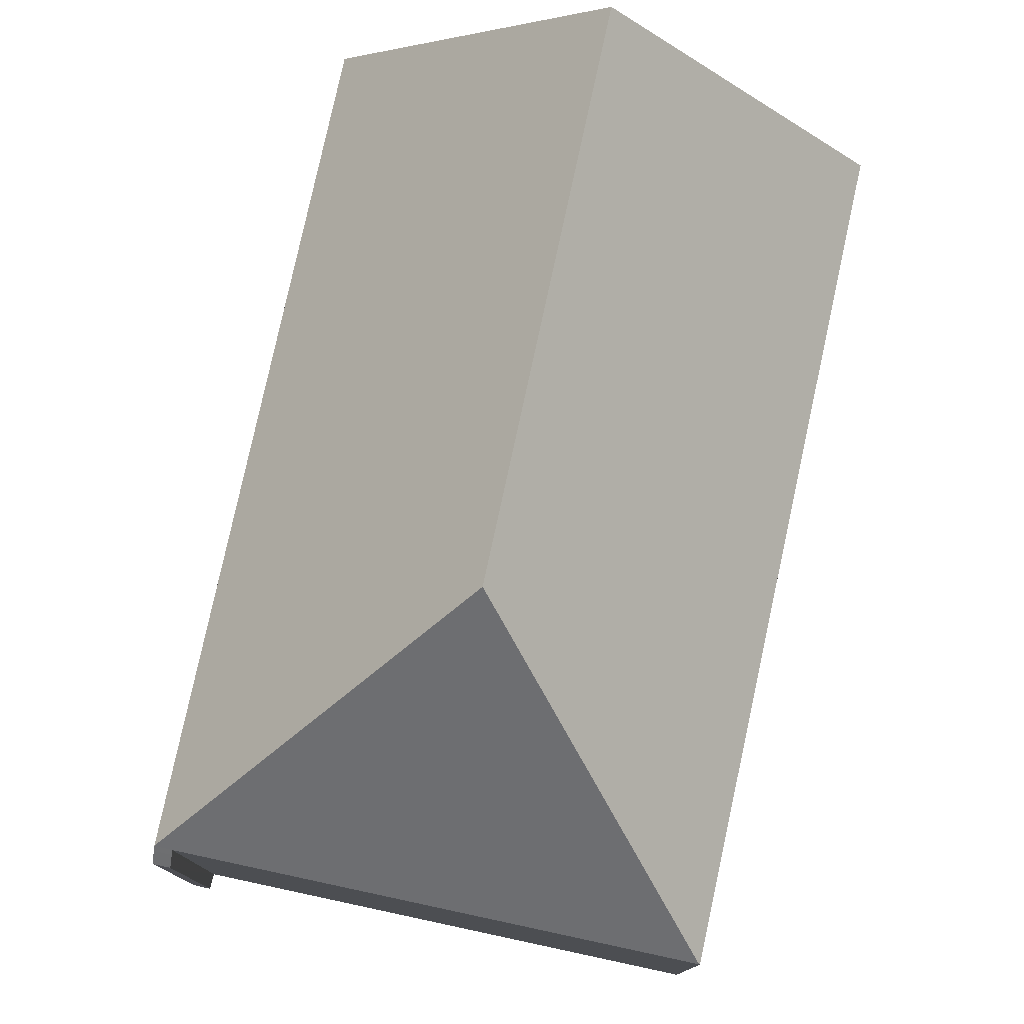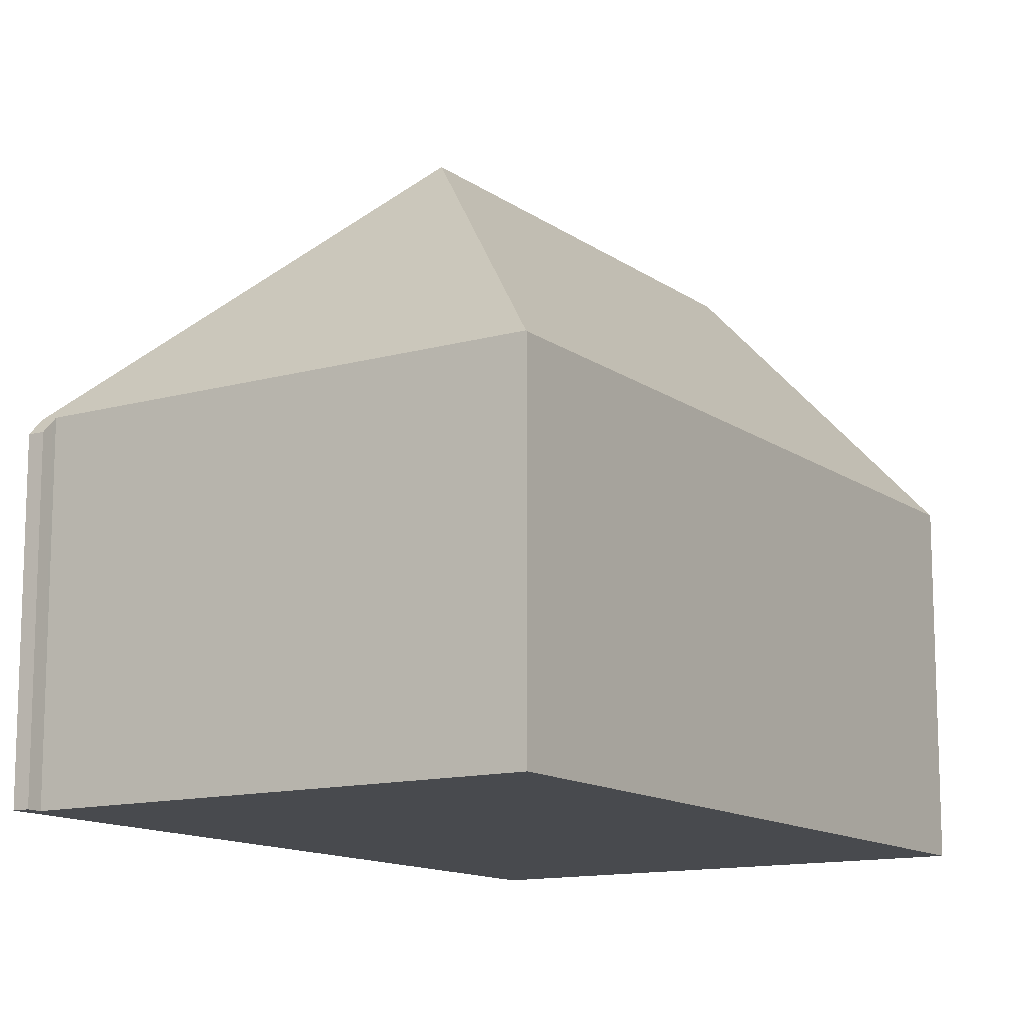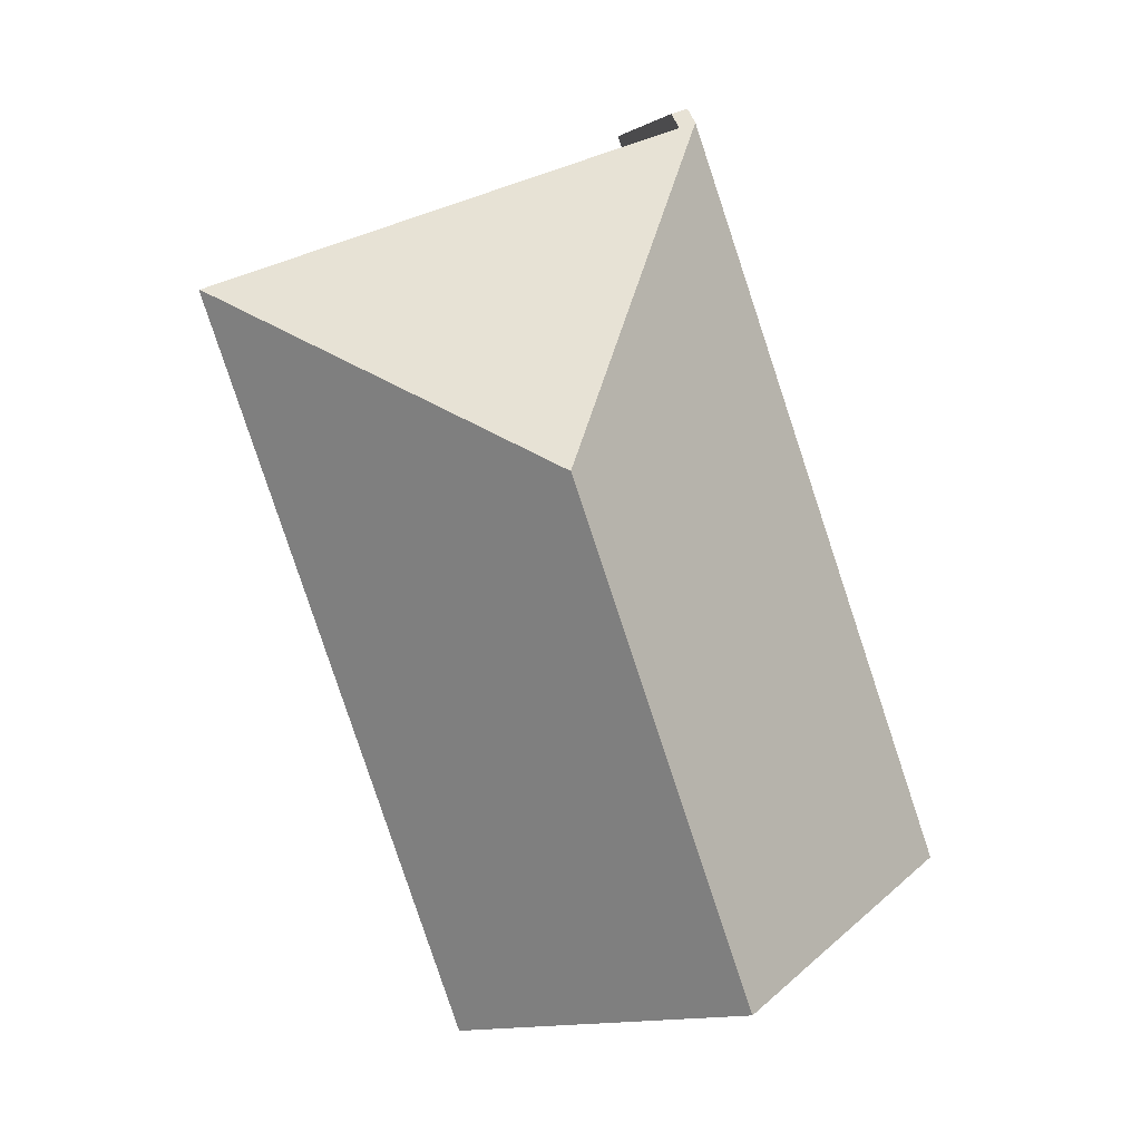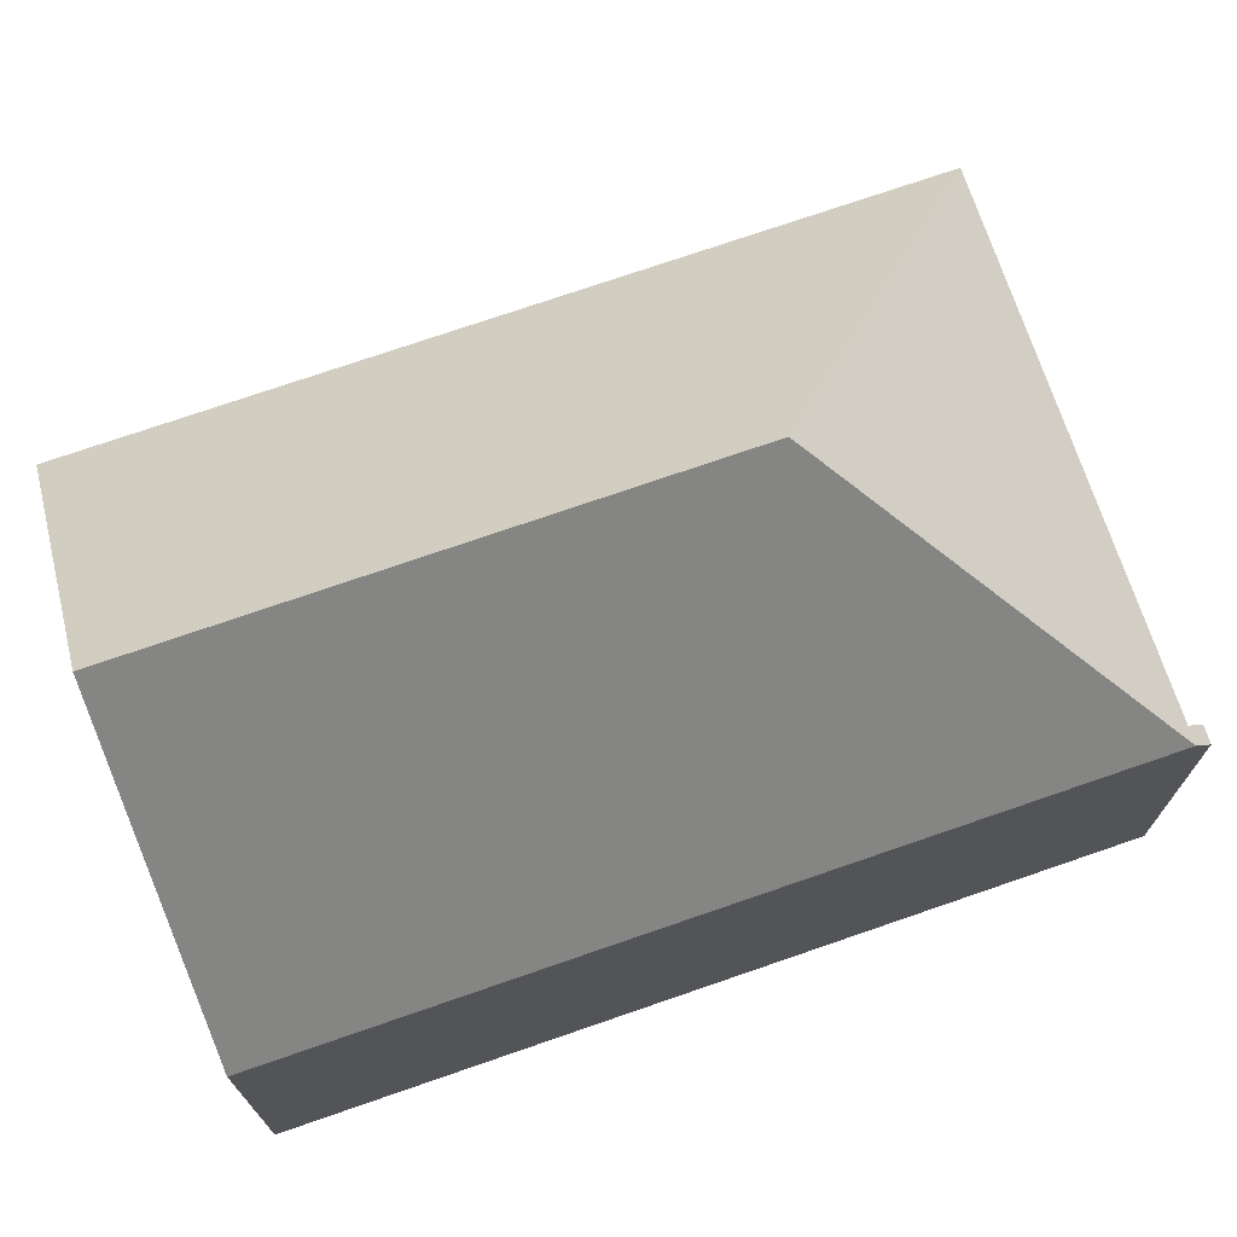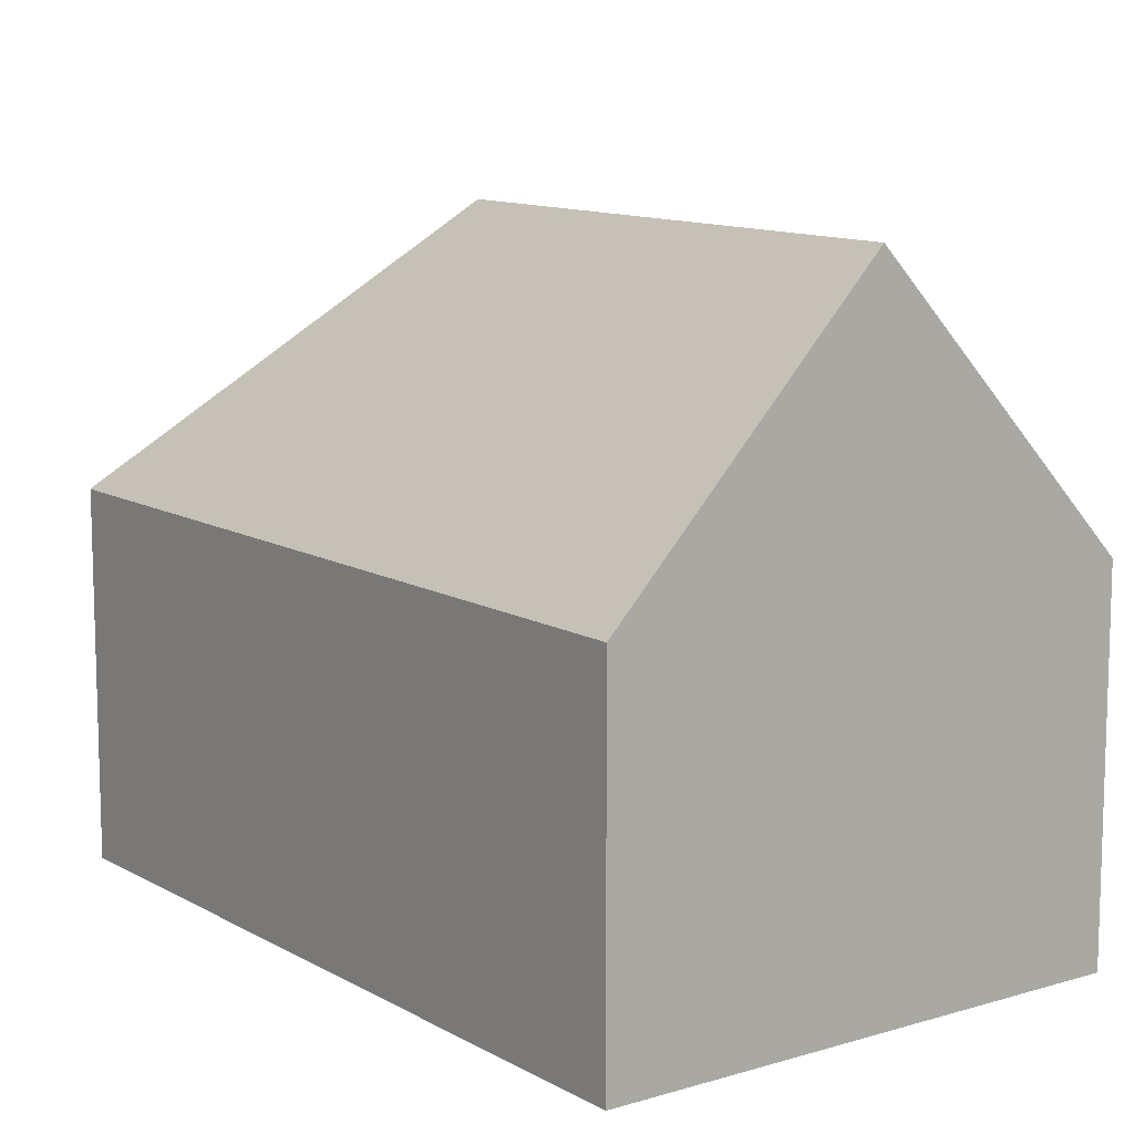
<metadata>
{"format":"obj","ext":"obj","renderer":"f3d","projection":"perspective","resolution":1024,"background":"white","views":[{"elev":78.7,"azim":30.8,"up":"+Y"},{"elev":-12.9,"azim":51.1,"up":"+Y"},{"elev":5.9,"azim":172.0,"up":"+Z"},{"elev":73.9,"azim":-90.5,"up":"+Y"},{"elev":11.4,"azim":162.1,"up":"+Y"}]}
</metadata>
<code>
v  10.9 7.86 -3.655
v  16.45 7.889 12.96
v  16.47 7.87 12.96
v  9.202 13.88 9.357
v  9 9.957 -3.018
v  5.447 13.88 -1.827
v  5.584 7.866 16.63
v  0 7.866 4.817e-16
v  6.055 7.493 16.85
v  5.615 7.762 16.73
v  5.696 7.496 16.96
v  5.977 7.762 16.6
v  5.948 7.86 16.51
v  5.696 -1.039e-15 16.96
v  5.615 -1.024e-15 16.73
v  5.584 -1.018e-15 16.63
v  0 0 0
v  6.055 -1.032e-15 16.85
v  5.948 -1.011e-15 16.51
v  16.45 -7.938e-16 12.96
v  16.47 -7.934e-16 12.96
v  5.977 -1.017e-15 16.6
v  10.9 2.238e-16 -3.655
v  9 1.848e-16 -3.018
v  5.447 1.119e-16 -1.827
g defaultobject
f 1 2 3
f 2 1 4
f 4 1 5
f 4 5 6
f 7 6 8
f 6 7 4
f 9 10 11
f 10 9 12
f 10 12 7
f 7 12 13
f 7 13 4
f 4 13 2
f 10 14 11
f 14 10 7
f 14 7 8
f 14 8 15
f 15 8 16
f 16 8 17
f 14 9 11
f 9 14 18
f 19 2 13
f 2 19 20
f 2 20 3
f 3 20 21
f 12 19 13
f 19 12 9
f 19 9 18
f 19 18 22
f 21 1 3
f 1 21 23
f 5 8 6
f 8 5 1
f 8 1 23
f 8 23 24
f 8 24 17
f 17 24 25
f 21 24 23
f 24 21 20
f 24 20 19
f 24 19 25
f 25 19 17
f 17 19 16
f 16 19 22
f 16 22 18
f 16 18 14
f 16 14 15

</code>
